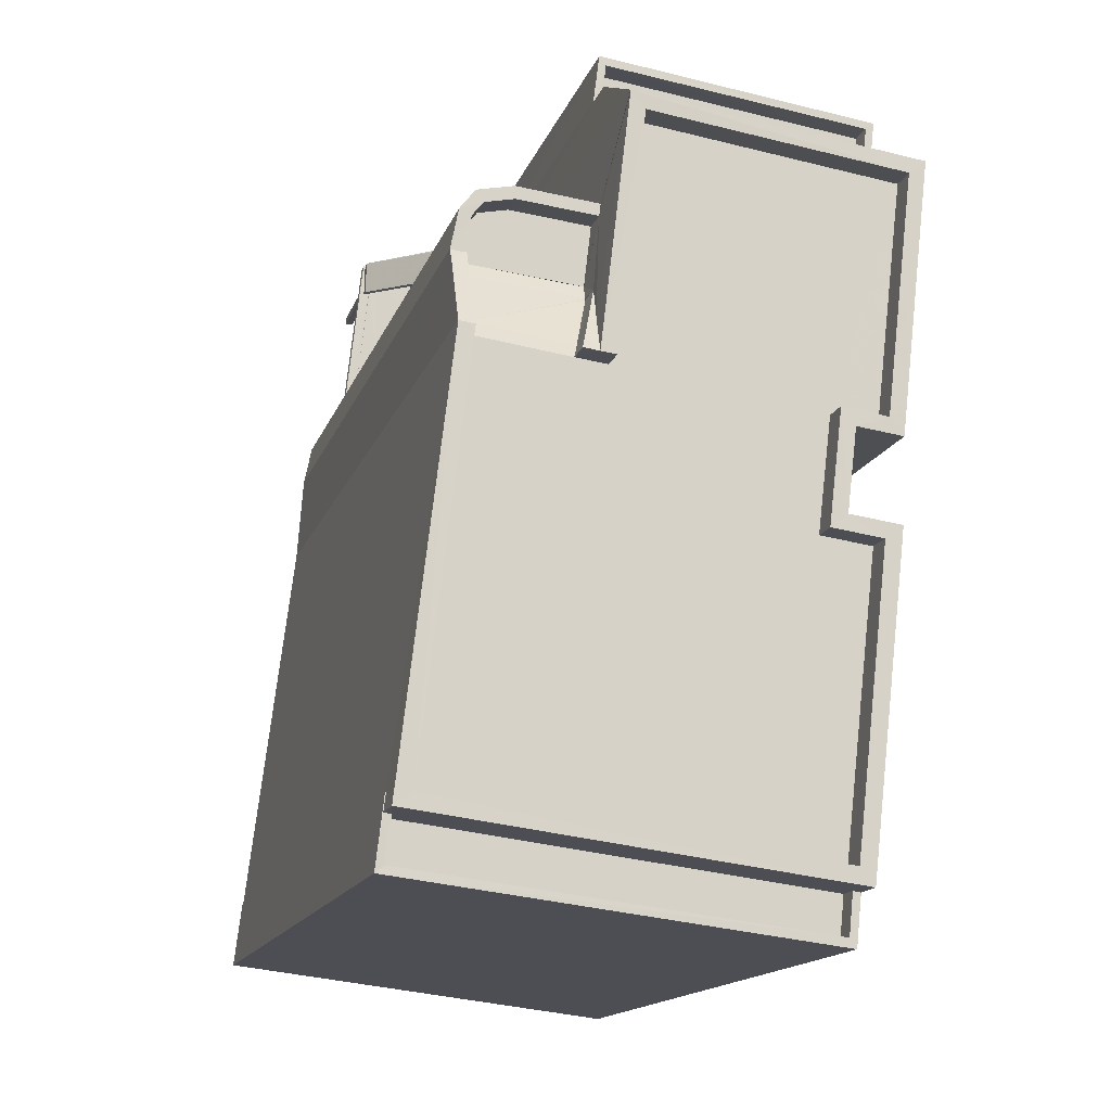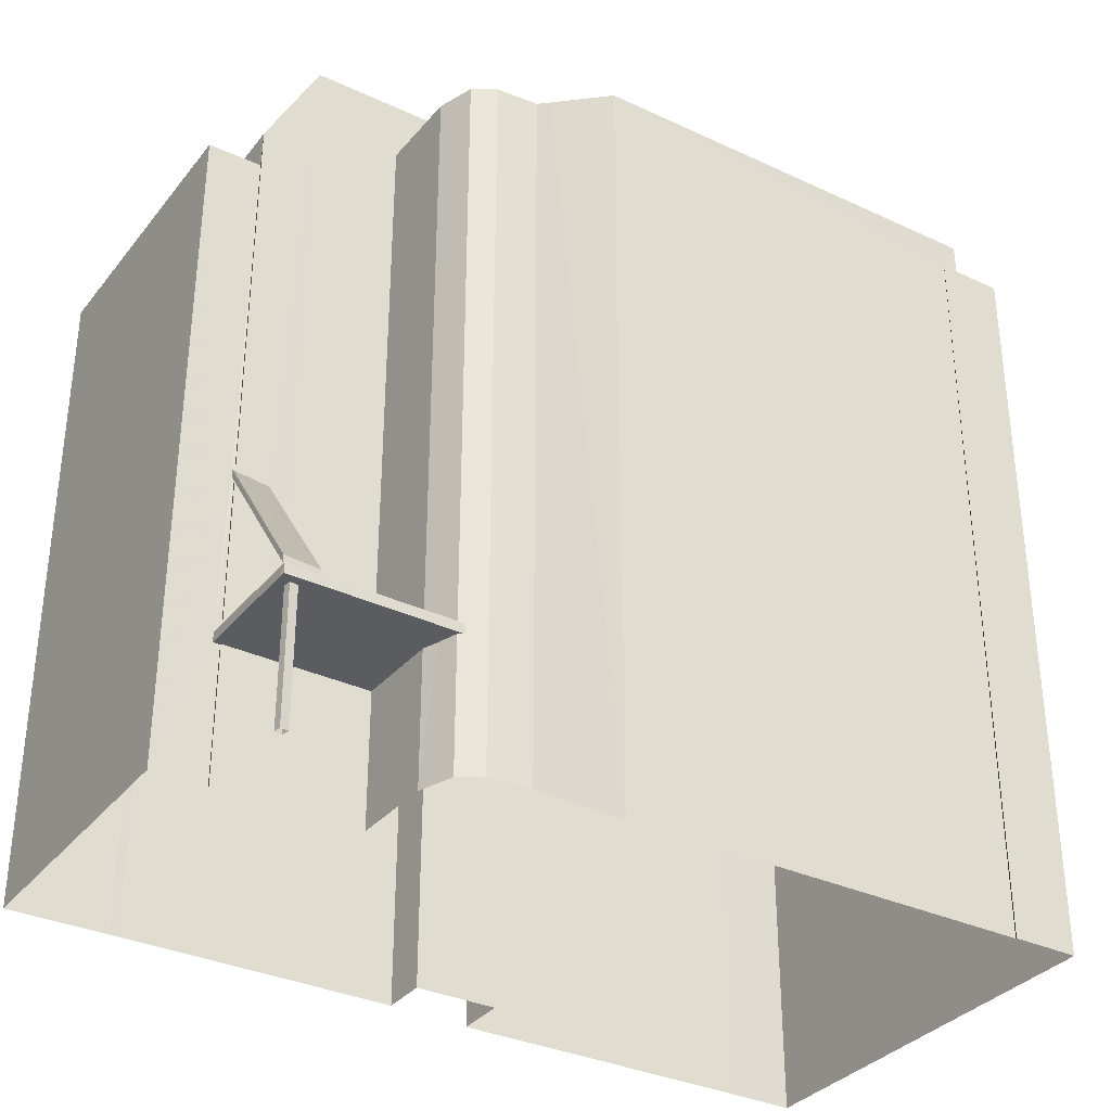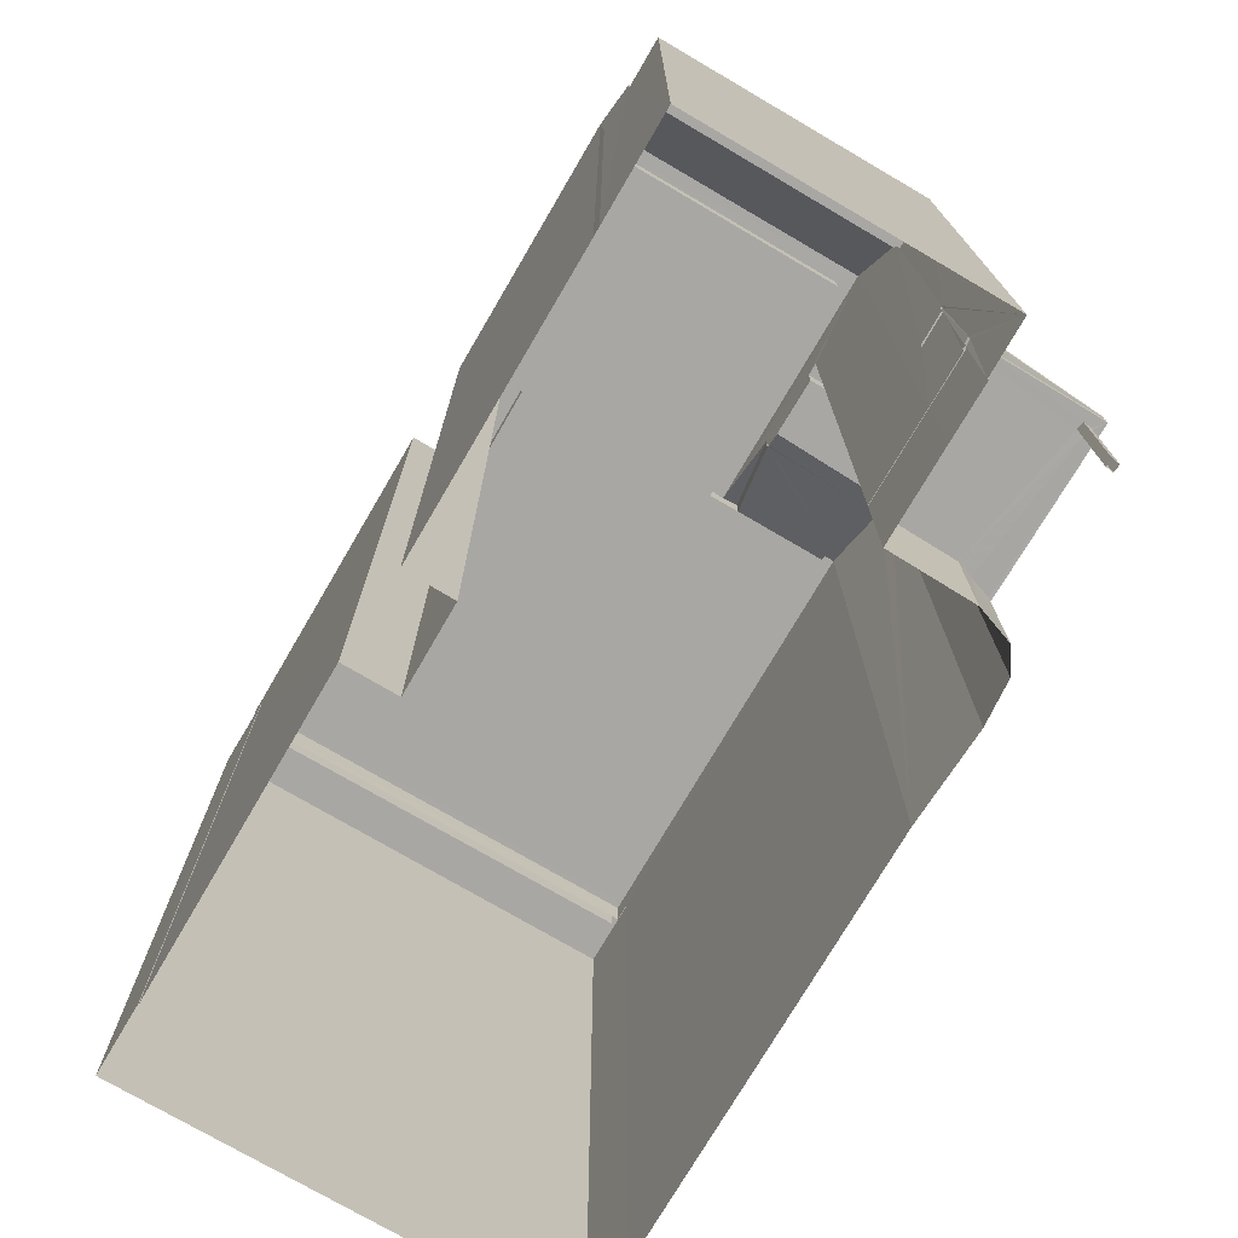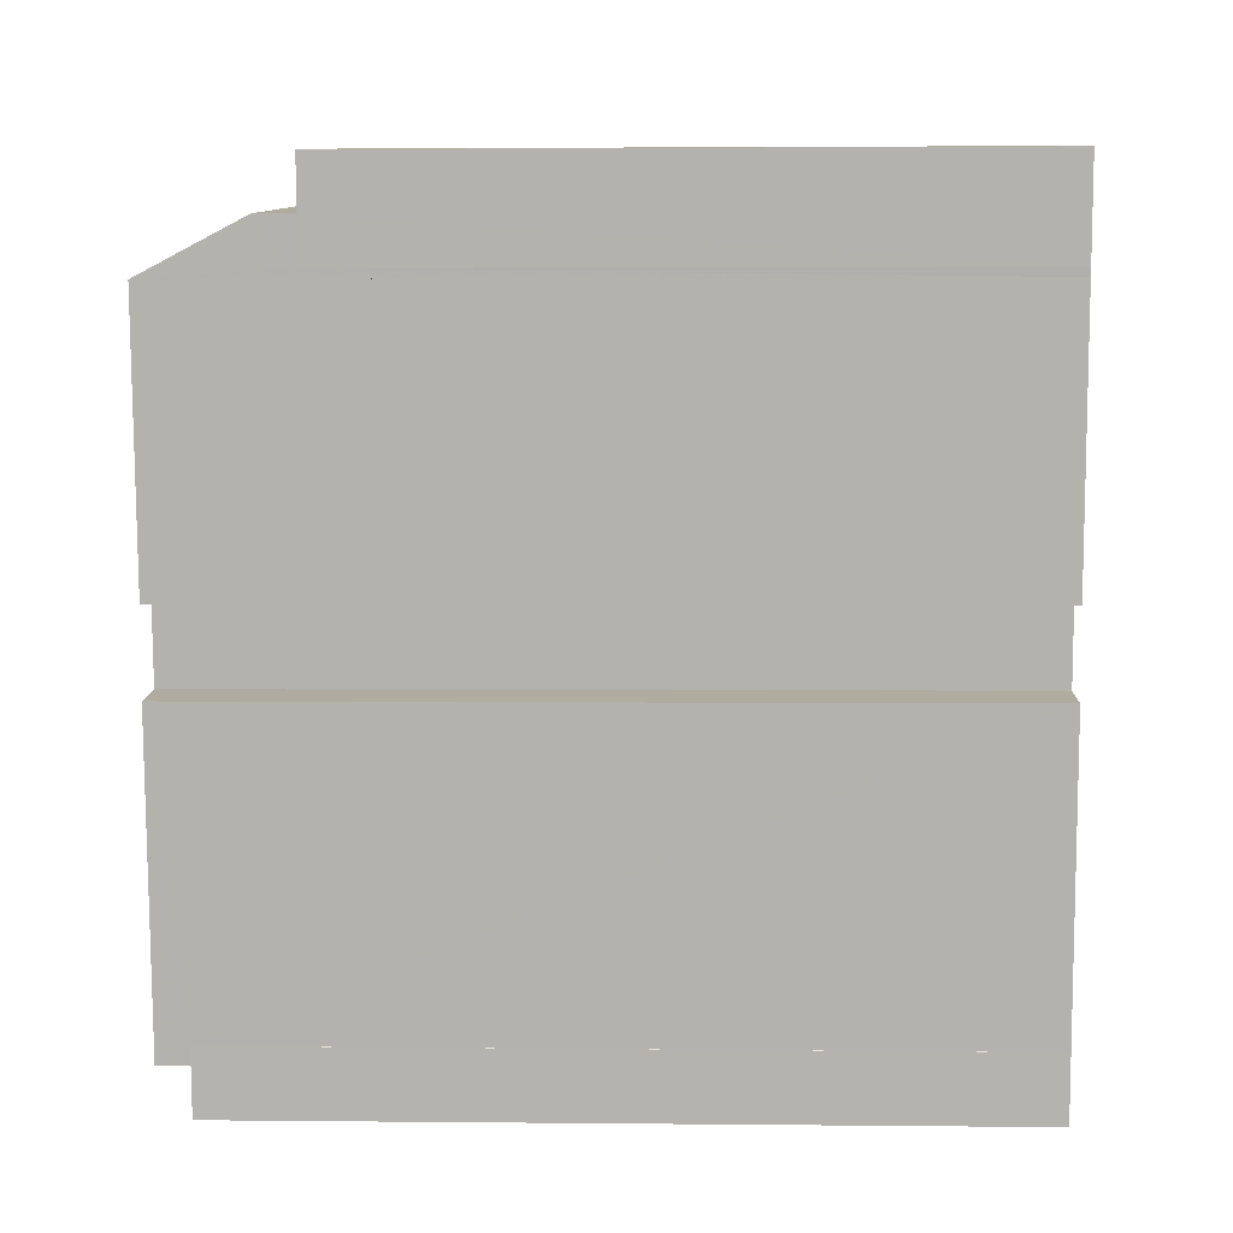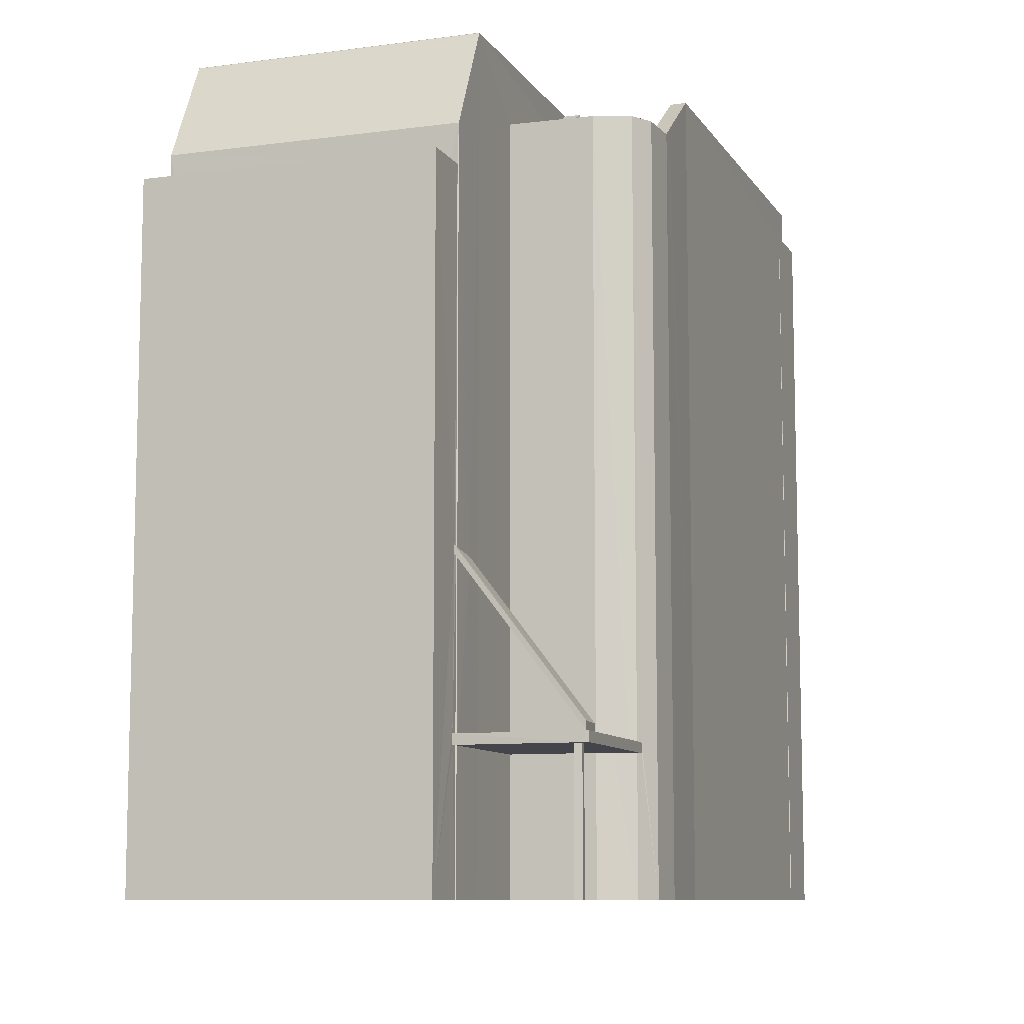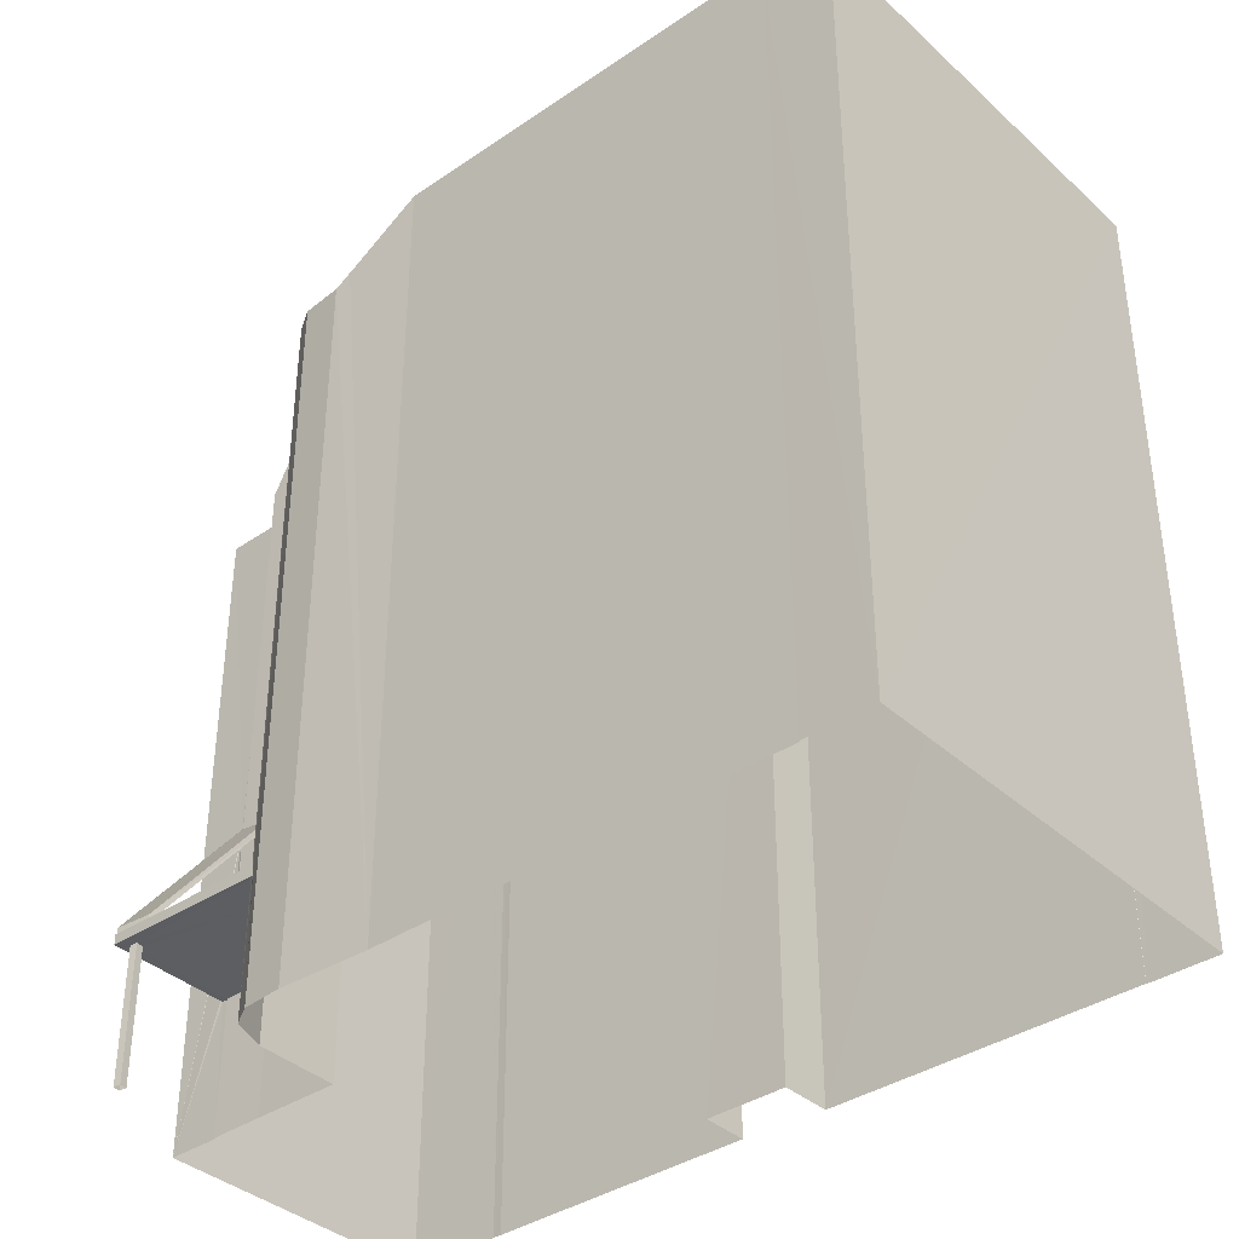
<metadata>
{"format":"obj","ext":"obj","renderer":"f3d","projection":"perspective","resolution":1024,"background":"white","views":[{"elev":-15.4,"azim":-15.9,"up":"+Y"},{"elev":-33.7,"azim":-129.2,"up":"+Z"},{"elev":-74.7,"azim":142.9,"up":"+Z"},{"elev":3.2,"azim":91.9,"up":"+Y"},{"elev":-9.2,"azim":-167.4,"up":"+Z"},{"elev":-37.5,"azim":-55.6,"up":"+Z"}]}
</metadata>
<code>
v -8.907e+04 -9.879e+04 8.265
v -8.907e+04 -9.879e+04 8.265
v -8.907e+04 -9.88e+04 8.265
v -8.908e+04 -9.88e+04 8.265
v -8.908e+04 -9.88e+04 8.265
v -8.908e+04 -9.88e+04 8.265
v -8.908e+04 -9.88e+04 8.265
v -8.907e+04 -9.88e+04 8.265
v -8.907e+04 -9.881e+04 8.264
v -8.907e+04 -9.881e+04 8.264
v -8.907e+04 -9.881e+04 8.264
v -8.908e+04 -9.881e+04 8.264
v -8.908e+04 -9.881e+04 8.265
v -8.907e+04 -9.88e+04 8.265
v -8.907e+04 -9.88e+04 8.265
v -8.908e+04 -9.881e+04 8.265
v -8.907e+04 -9.88e+04 8.264
v -8.907e+04 -9.88e+04 8.265
v -8.907e+04 -9.88e+04 8.265
v -8.907e+04 -9.88e+04 8.264
v -8.907e+04 -9.88e+04 8.264
v -8.907e+04 -9.88e+04 8.265
v -8.907e+04 -9.88e+04 8.265
v -8.908e+04 -9.88e+04 8.265
v -8.907e+04 -9.88e+04 8.264
v -8.908e+04 -9.879e+04 8.265
v -8.908e+04 -9.879e+04 8.265
v -8.908e+04 -9.879e+04 8.265
v -8.908e+04 -9.88e+04 8.265
v -8.907e+04 -9.88e+04 13.84
v -8.908e+04 -9.88e+04 10.97
v -8.907e+04 -9.88e+04 13.92
v -8.908e+04 -9.879e+04 10.97
v -8.907e+04 -9.879e+04 13.96
v -8.907e+04 -9.88e+04 13.95
v -8.908e+04 -9.879e+04 10.78
v -8.908e+04 -9.879e+04 10.78
v -8.908e+04 -9.879e+04 10.78
v -8.908e+04 -9.88e+04 10.78
v -8.908e+04 -9.88e+04 10.78
v -8.908e+04 -9.88e+04 10.78
v -8.908e+04 -9.879e+04 10.78
v -8.908e+04 -9.88e+04 10.78
v -8.907e+04 -9.88e+04 10.78
v -8.907e+04 -9.88e+04 10.78
v -8.908e+04 -9.879e+04 10.78
v -8.907e+04 -9.879e+04 10.78
v -8.907e+04 -9.88e+04 10.78
v -8.907e+04 -9.88e+04 10.78
v -8.907e+04 -9.88e+04 10.78
v -8.908e+04 -9.88e+04 10.78
v -8.908e+04 -9.88e+04 22.25
v -8.908e+04 -9.88e+04 22.25
v -8.908e+04 -9.88e+04 22.25
v -8.908e+04 -9.88e+04 22.25
v -8.908e+04 -9.88e+04 22.25
v -8.908e+04 -9.88e+04 22.25
v -8.908e+04 -9.88e+04 22.25
v -8.907e+04 -9.88e+04 22.25
v -8.907e+04 -9.88e+04 22.25
v -8.908e+04 -9.88e+04 22.25
v -8.908e+04 -9.88e+04 21.75
v -8.908e+04 -9.88e+04 21.75
v -8.908e+04 -9.88e+04 21.75
v -8.907e+04 -9.88e+04 21.75
v -8.908e+04 -9.88e+04 21.75
v -8.908e+04 -9.88e+04 21.75
v -8.907e+04 -9.88e+04 21.75
v -8.907e+04 -9.88e+04 23.42
v -8.908e+04 -9.88e+04 23.22
v -8.908e+04 -9.88e+04 23.42
v -8.907e+04 -9.88e+04 22.88
v -8.908e+04 -9.88e+04 22.72
v -8.908e+04 -9.88e+04 22.71
v -8.908e+04 -9.88e+04 22.92
v -8.907e+04 -9.879e+04 20.71
v -8.907e+04 -9.879e+04 20.71
v -8.907e+04 -9.88e+04 20.71
v -8.907e+04 -9.88e+04 20.71
v -8.907e+04 -9.879e+04 20.71
v -8.907e+04 -9.88e+04 20.71
v -8.907e+04 -9.88e+04 20.71
v -8.907e+04 -9.879e+04 20.71
v -8.907e+04 -9.88e+04 22.92
v -8.907e+04 -9.881e+04 22.91
v -8.907e+04 -9.88e+04 22.92
v -8.908e+04 -9.881e+04 22.92
v -8.908e+04 -9.88e+04 22.92
v -8.907e+04 -9.88e+04 22.92
v -8.907e+04 -9.88e+04 22.92
v -8.907e+04 -9.88e+04 22.92
v -8.907e+04 -9.88e+04 22.92
v -8.907e+04 -9.88e+04 22.92
v -8.908e+04 -9.88e+04 22.45
v -8.908e+04 -9.88e+04 23.21
v -8.908e+04 -9.88e+04 22.45
v -8.907e+04 -9.88e+04 21.96
v -8.907e+04 -9.88e+04 21.94
v -8.908e+04 -9.88e+04 11.12
v -8.907e+04 -9.88e+04 13.99
v -8.907e+04 -9.88e+04 14.07
v -8.908e+04 -9.879e+04 11.12
v -8.907e+04 -9.879e+04 14.11
v -8.907e+04 -9.88e+04 14.1
v -8.908e+04 -9.88e+04 22.25
v -8.907e+04 -9.881e+04 23.41
v -8.907e+04 -9.88e+04 23.42
v -8.907e+04 -9.88e+04 23.42
v -8.908e+04 -9.881e+04 23.42
v -8.908e+04 -9.881e+04 23.42
v -8.908e+04 -9.88e+04 23.42
v -8.907e+04 -9.88e+04 23.42
v -8.907e+04 -9.88e+04 23.42
v -8.907e+04 -9.88e+04 23.42
v -8.907e+04 -9.88e+04 23.42
v -8.907e+04 -9.88e+04 23.42
v -8.908e+04 -9.88e+04 23.42
v -8.907e+04 -9.88e+04 23.42
v -8.907e+04 -9.88e+04 23.42
v -8.907e+04 -9.88e+04 23.42
v -8.907e+04 -9.88e+04 23.42
v -8.907e+04 -9.88e+04 23.42
v -8.907e+04 -9.881e+04 23.41
v -8.907e+04 -9.88e+04 23.42
v -8.907e+04 -9.88e+04 20.71
v -8.907e+04 -9.88e+04 20.71
v -8.908e+04 -9.88e+04 21.95
v -8.907e+04 -9.88e+04 21.94
v -8.907e+04 -9.88e+04 23.41
v -8.907e+04 -9.88e+04 23.41
v -8.907e+04 -9.88e+04 21.44
v -8.907e+04 -9.88e+04 23.41
v -8.907e+04 -9.88e+04 21.44
v -8.907e+04 -9.88e+04 21.75
v -8.908e+04 -9.879e+04 10.96
v -8.908e+04 -9.88e+04 10.96
v -8.908e+04 -9.879e+04 10.96
v -8.908e+04 -9.879e+04 10.96
v -8.907e+04 -9.881e+04 22.41
v -8.908e+04 -9.881e+04 22.41
v -8.907e+04 -9.881e+04 22.41
v -8.908e+04 -9.881e+04 22.41
v -8.907e+04 -9.88e+04 22.46
v -8.907e+04 -9.881e+04 22.81
v -8.907e+04 -9.881e+04 22.81
v -8.907e+04 -9.881e+04 22.81
v -8.907e+04 -9.881e+04 22.81
v -8.908e+04 -9.881e+04 22.81
v -8.908e+04 -9.881e+04 22.81
v -8.908e+04 -9.881e+04 22.81
v -8.907e+04 -9.881e+04 22.81
v -8.908e+04 -9.881e+04 22.81
v -8.908e+04 -9.881e+04 22.81
v -8.908e+04 -9.881e+04 22.81
v -8.907e+04 -9.881e+04 22.81
v -8.907e+04 -9.879e+04 20.26
v -8.907e+04 -9.88e+04 20.26
v -8.907e+04 -9.879e+04 20.26
v -8.907e+04 -9.88e+04 20.26
v -8.907e+04 -9.88e+04 10.97
v -8.907e+04 -9.879e+04 10.97
v -8.907e+04 -9.88e+04 10.97
v -8.907e+04 -9.88e+04 10.97
v -8.908e+04 -9.879e+04 10.97
v -8.908e+04 -9.88e+04 10.97
v -8.908e+04 -9.88e+04 10.97
v -8.908e+04 -9.879e+04 10.97
v -8.908e+04 -9.88e+04 10.97
v -8.908e+04 -9.879e+04 10.83
v -8.908e+04 -9.88e+04 10.83
v -8.908e+04 -9.88e+04 10.83
v -8.908e+04 -9.88e+04 10.83
v -8.907e+04 -9.88e+04 10.83
v -8.908e+04 -9.879e+04 10.83
v -8.907e+04 -9.88e+04 10.83
v -8.907e+04 -9.88e+04 10.83
v -8.907e+04 -9.88e+04 10.83
f 1 2 3
f 4 5 6
f 4 6 7
f 3 2 8
f 9 10 11
f 9 12 13
f 14 3 15
f 12 16 13
f 17 18 19
f 15 8 18
f 10 20 21
f 14 15 22
f 7 23 24
f 7 6 23
f 13 24 20
f 25 18 17
f 24 25 20
f 18 23 15
f 15 3 8
f 9 13 10
f 13 20 10
f 23 25 24
f 25 23 18
f 26 27 28
f 26 29 27
f 30 31 32
f 31 33 32
f 32 34 35
f 32 33 34
f 36 37 38
f 39 40 37
f 41 39 42
f 36 42 37
f 42 39 37
f 41 42 43
f 44 43 45
f 36 38 46
f 46 38 47
f 44 45 48
f 49 47 50
f 49 51 46
f 43 42 51
f 45 51 49
f 45 43 51
f 49 46 47
f 52 53 54
f 52 55 53
f 56 55 57
f 58 59 60
f 56 57 61
f 58 60 61
f 57 58 61
f 57 55 52
f 62 63 64
f 64 65 66
f 67 62 66
f 65 68 66
f 62 64 66
f 69 70 71
f 69 72 70
f 73 74 75
f 76 77 78
f 78 77 79
f 80 81 82
f 83 77 76
f 80 83 81
f 83 80 77
f 84 85 86
f 87 85 84
f 88 87 75
f 89 90 91
f 92 89 91
f 84 89 93
f 93 89 92
f 75 87 93
f 87 84 93
f 94 95 96
f 97 74 73
f 97 98 74
f 99 100 101
f 99 101 102
f 101 103 102
f 101 104 103
f 53 94 54
f 94 96 54
f 96 105 54
f 106 107 108
f 109 106 110
f 109 110 111
f 112 113 114
f 115 112 114
f 108 107 116
f 111 110 117
f 118 113 119
f 116 118 120
f 115 69 121
f 69 122 121
f 106 123 110
f 124 116 120
f 123 106 108
f 108 116 124
f 115 121 112
f 120 118 119
f 119 113 112
f 125 78 126
f 98 127 74
f 98 128 127
f 129 130 131
f 129 131 132
f 130 133 131
f 134 64 127
f 134 65 64
f 135 136 137
f 138 135 137
f 139 140 141
f 139 142 140
f 143 70 72
f 144 145 146
f 146 147 148
f 148 149 150
f 144 151 145
f 149 152 150
f 153 154 149
f 147 145 155
f 147 153 148
f 146 145 147
f 148 153 149
f 156 157 158
f 156 159 157
f 160 161 162
f 163 162 164
f 165 164 166
f 164 161 167
f 166 167 168
f 162 161 164
f 166 164 167
f 134 127 128
f 169 170 171
f 171 172 169
f 172 173 174
f 175 176 177
f 171 175 177
f 177 173 172
f 171 177 172
f 95 94 111
f 117 95 111
f 75 74 88
f 59 58 66
f 68 59 66
f 5 41 6
f 6 41 43
f 39 41 5
f 17 118 25
f 17 113 118
f 58 67 66
f 58 57 67
f 79 77 158
f 157 79 158
f 64 105 127
f 105 96 127
f 127 96 74
f 96 95 74
f 73 70 143
f 143 97 73
f 75 71 70
f 73 75 70
f 110 85 87
f 110 123 85
f 94 53 24
f 94 24 111
f 53 7 24
f 138 164 135
f 169 135 170
f 170 135 165
f 135 164 165
f 137 136 172
f 174 137 172
f 25 116 20
f 25 118 116
f 45 22 15
f 48 45 15
f 120 89 84
f 124 120 84
f 13 152 24
f 24 152 111
f 111 152 109
f 152 149 109
f 152 16 150
f 152 13 16
f 37 167 38
f 167 161 38
f 161 47 38
f 44 15 23
f 44 48 15
f 171 170 165
f 171 165 61
f 165 56 61
f 165 166 56
f 155 106 109
f 109 149 154
f 155 145 106
f 142 139 155
f 142 155 154
f 154 155 109
f 117 110 87
f 88 117 87
f 57 62 67
f 57 52 62
f 82 159 156
f 80 82 156
f 124 84 86
f 108 124 86
f 142 153 140
f 142 154 153
f 71 75 69
f 69 93 122
f 69 75 93
f 76 2 1
f 83 76 1
f 19 130 114
f 114 130 115
f 19 18 130
f 115 130 129
f 52 63 62
f 52 54 63
f 104 101 81
f 101 131 81
f 157 159 82
f 79 133 78
f 157 82 79
f 82 131 133
f 81 131 82
f 79 82 133
f 34 33 102
f 103 34 102
f 160 162 32
f 35 160 32
f 51 29 26
f 46 51 26
f 146 9 11
f 144 146 11
f 146 12 9
f 146 148 12
f 53 55 4
f 7 53 4
f 126 8 125
f 56 168 55
f 168 4 55
f 40 5 4
f 39 5 40
f 56 166 168
f 168 40 4
f 20 107 21
f 20 116 107
f 150 16 12
f 148 150 12
f 51 27 29
f 51 42 27
f 121 92 91
f 112 121 91
f 99 102 33
f 31 99 33
f 50 14 49
f 50 3 14
f 114 113 17
f 19 114 17
f 95 88 74
f 95 117 88
f 171 60 175
f 171 61 60
f 164 138 137
f 164 137 163
f 137 173 163
f 137 174 173
f 47 3 50
f 3 47 1
f 103 81 83
f 104 81 103
f 1 103 83
f 35 34 161
f 160 35 161
f 34 103 1
f 161 1 47
f 34 1 161
f 119 91 90
f 119 112 91
f 108 86 85
f 123 108 85
f 30 99 31
f 30 100 99
f 121 122 93
f 92 121 93
f 176 175 60
f 176 60 129
f 129 60 115
f 72 69 115
f 59 143 72
f 143 98 97
f 143 128 98
f 143 134 128
f 65 134 59
f 68 65 59
f 60 59 115
f 59 72 115
f 59 134 143
f 46 26 28
f 36 46 28
f 151 144 11
f 10 151 11
f 119 90 89
f 120 119 89
f 32 162 163
f 100 131 101
f 132 131 100
f 163 173 177
f 30 32 163
f 100 30 177
f 132 100 177
f 30 163 177
f 78 133 126
f 8 126 18
f 126 130 18
f 133 130 126
f 10 21 151
f 145 151 106
f 106 151 107
f 151 21 107
f 45 49 14
f 22 45 14
f 167 37 40
f 168 167 40
f 139 141 147
f 155 139 147
f 43 23 6
f 43 44 23
f 63 105 64
f 63 54 105
f 135 172 136
f 135 169 172
f 177 129 132
f 177 176 129
f 147 141 140
f 153 147 140
f 80 156 158
f 77 80 158
f 78 8 2
f 2 76 78
f 125 8 78
f 42 28 27
f 42 36 28

</code>
